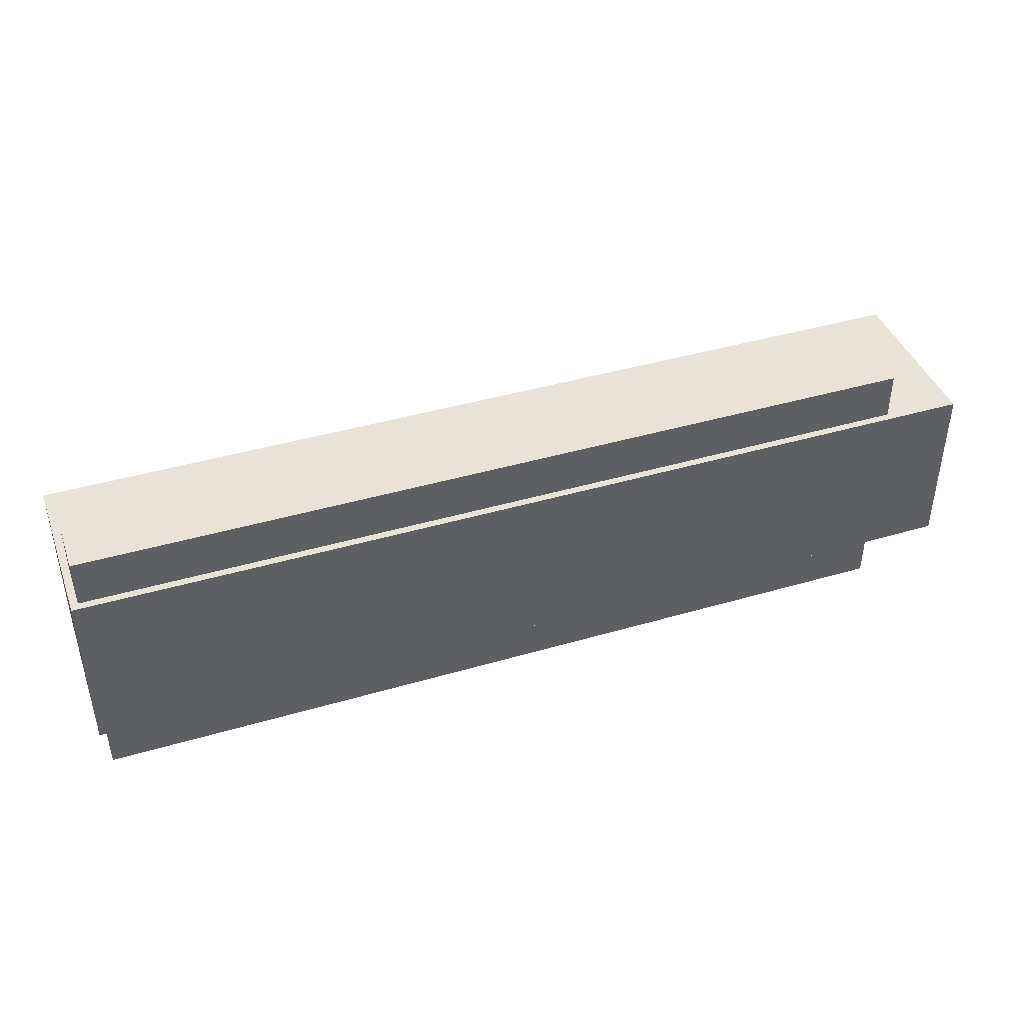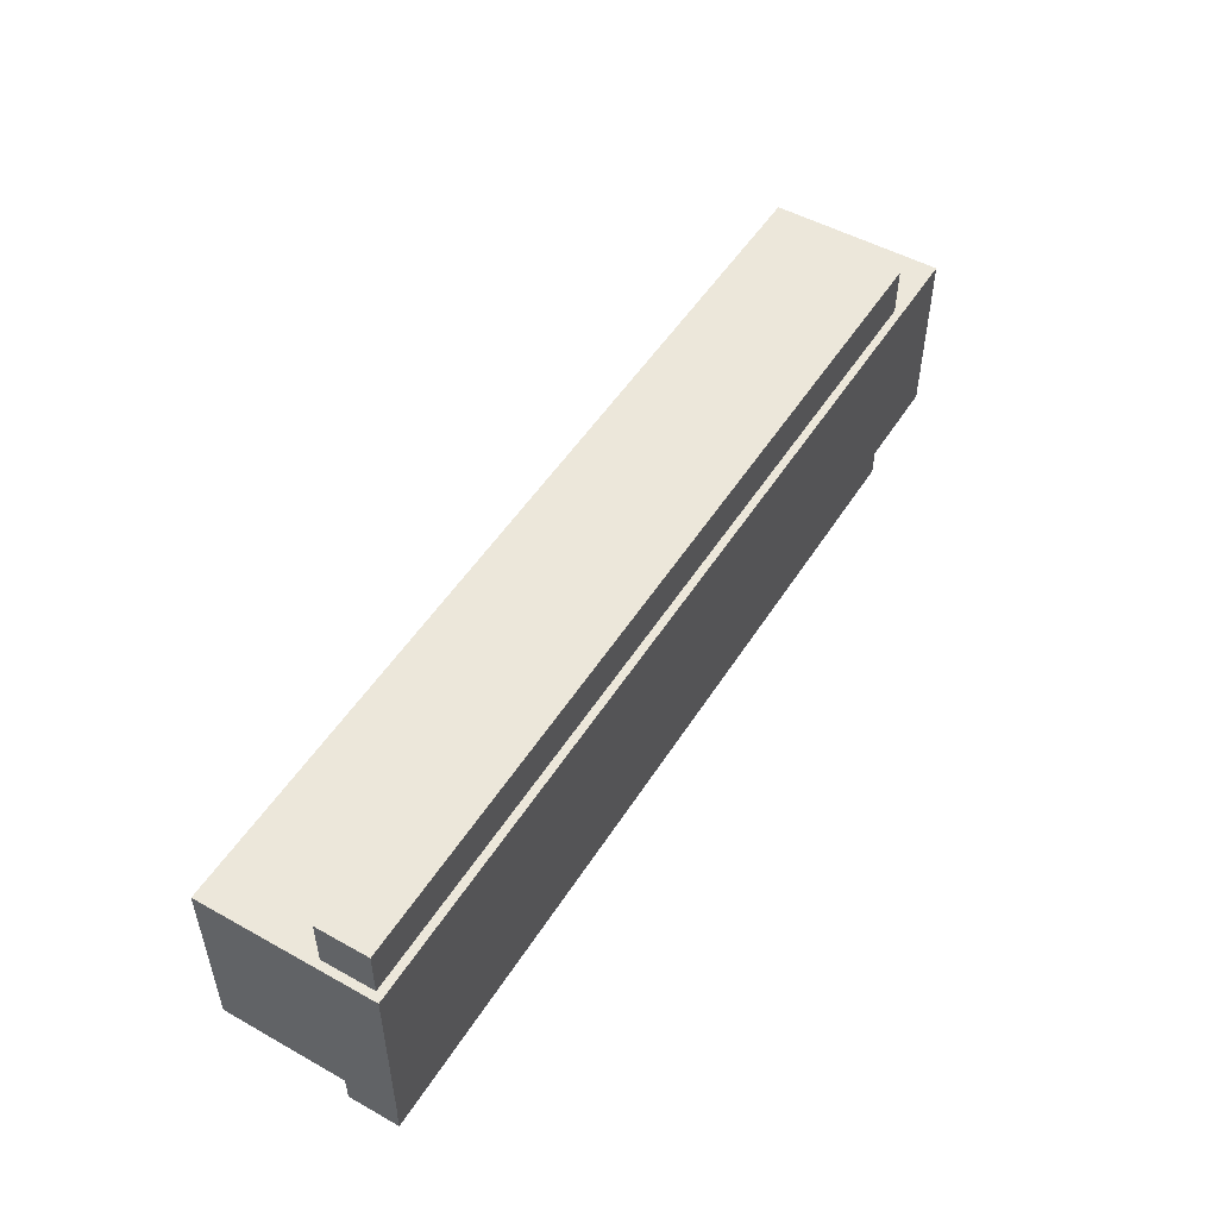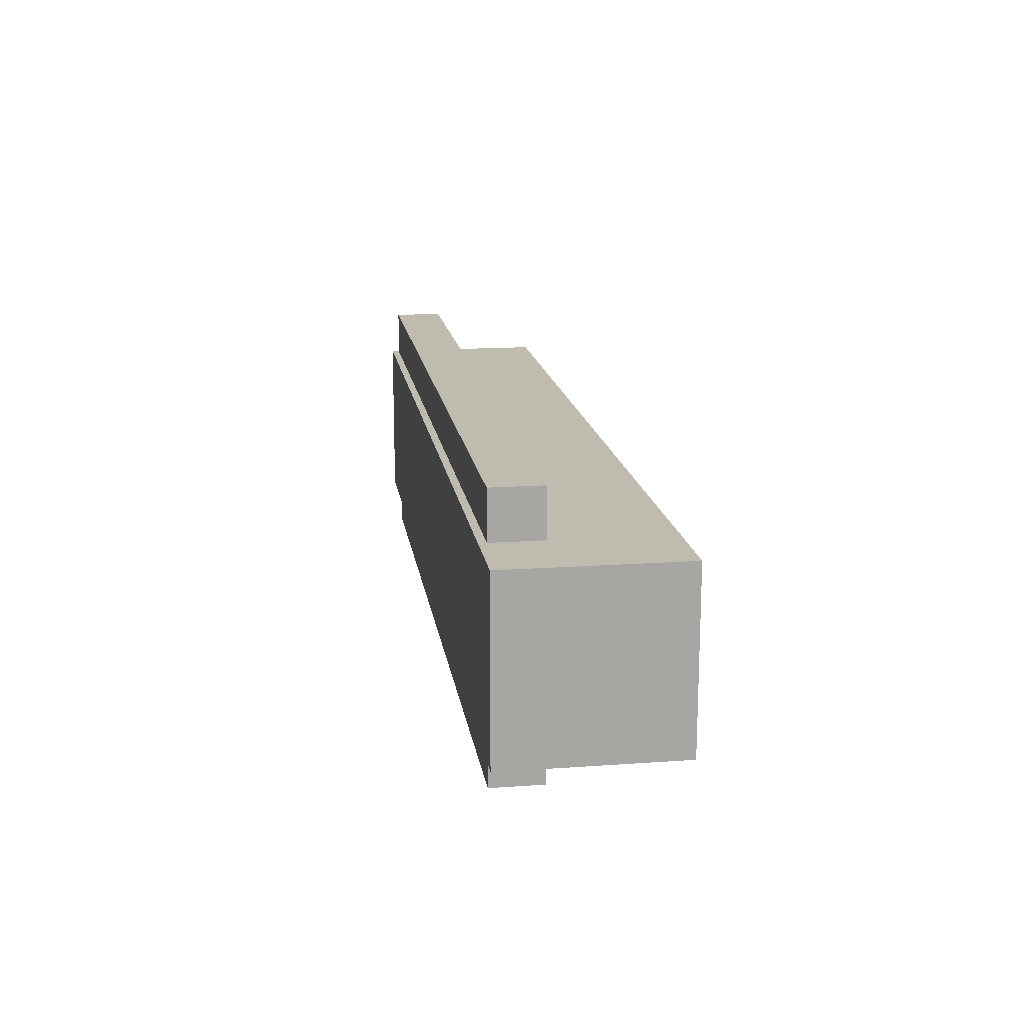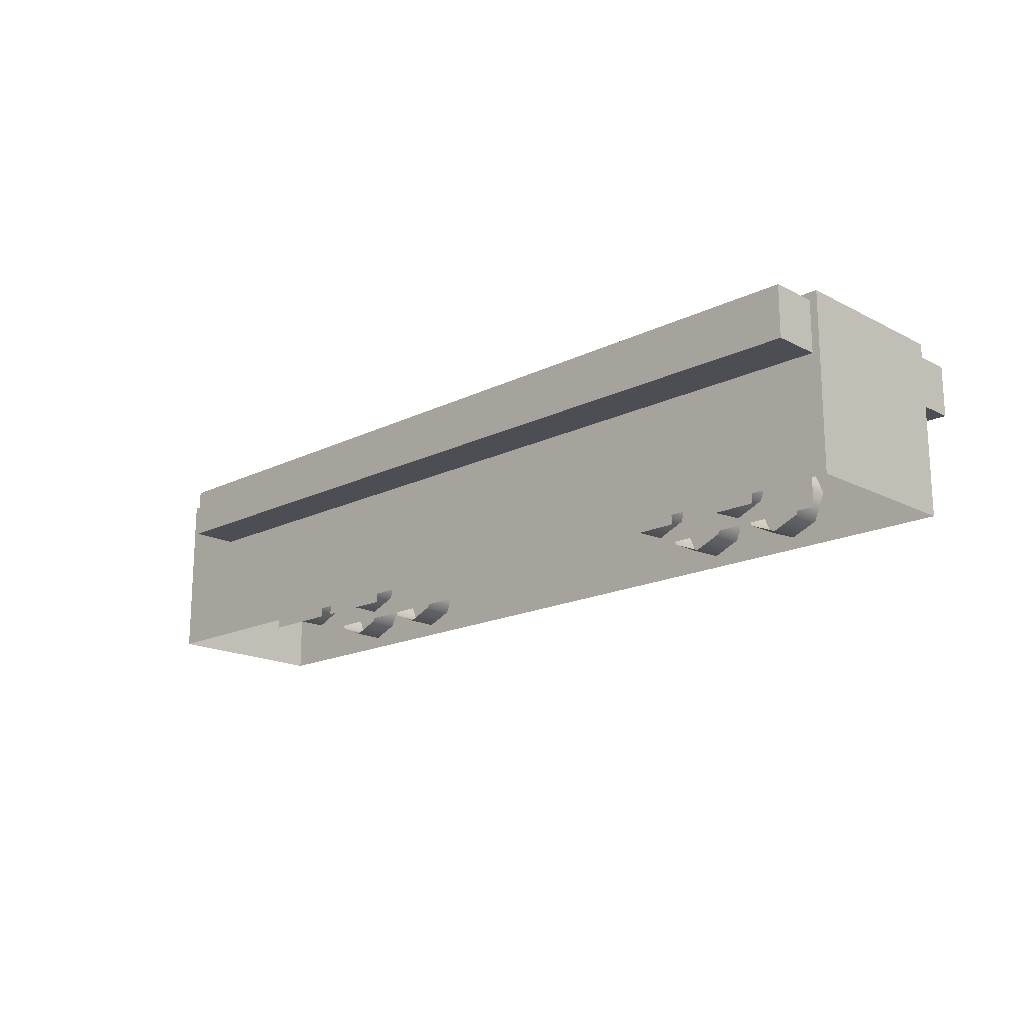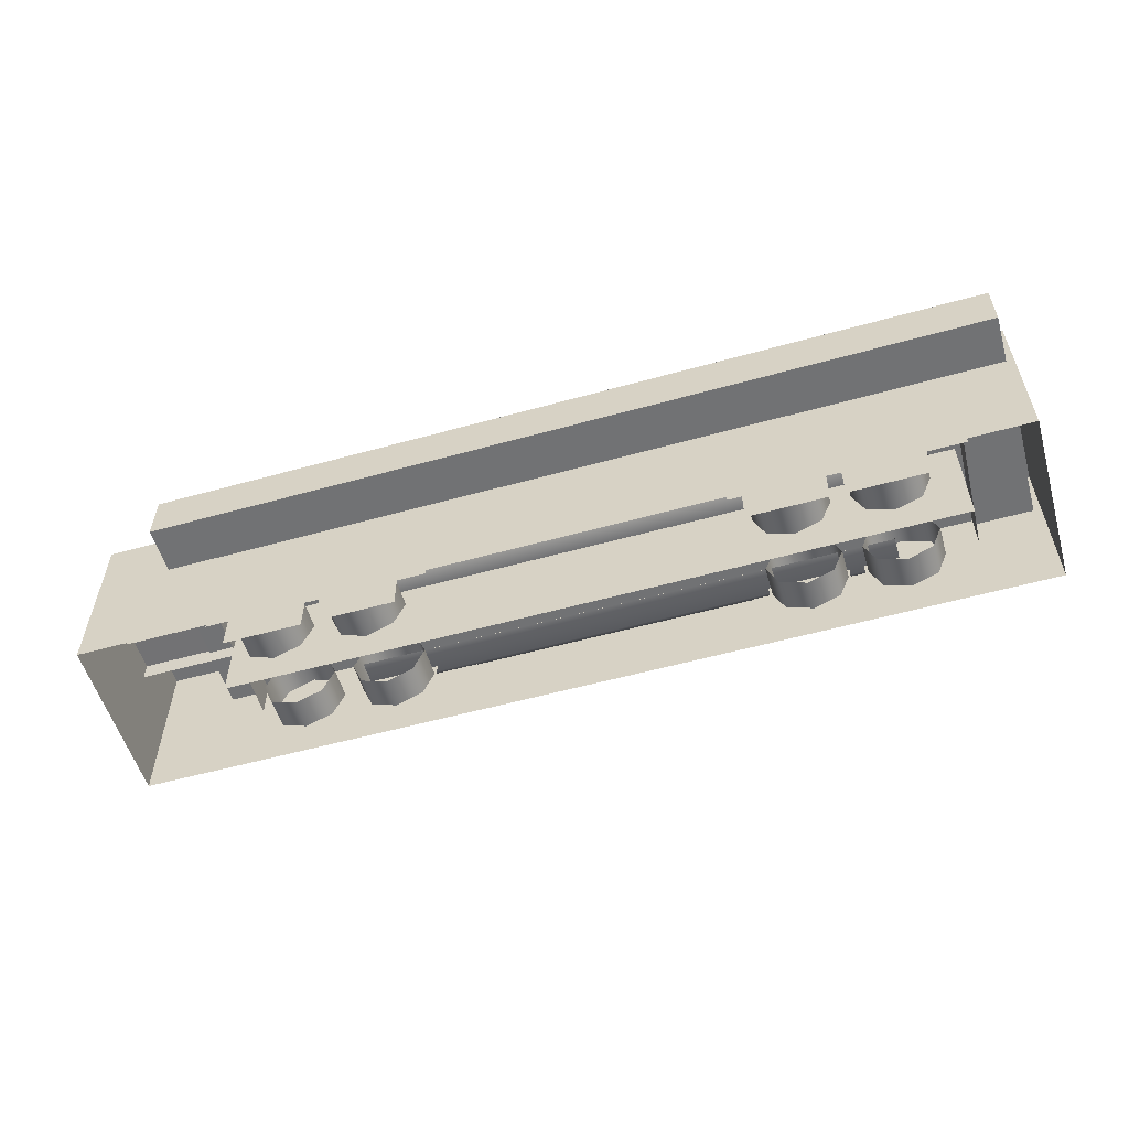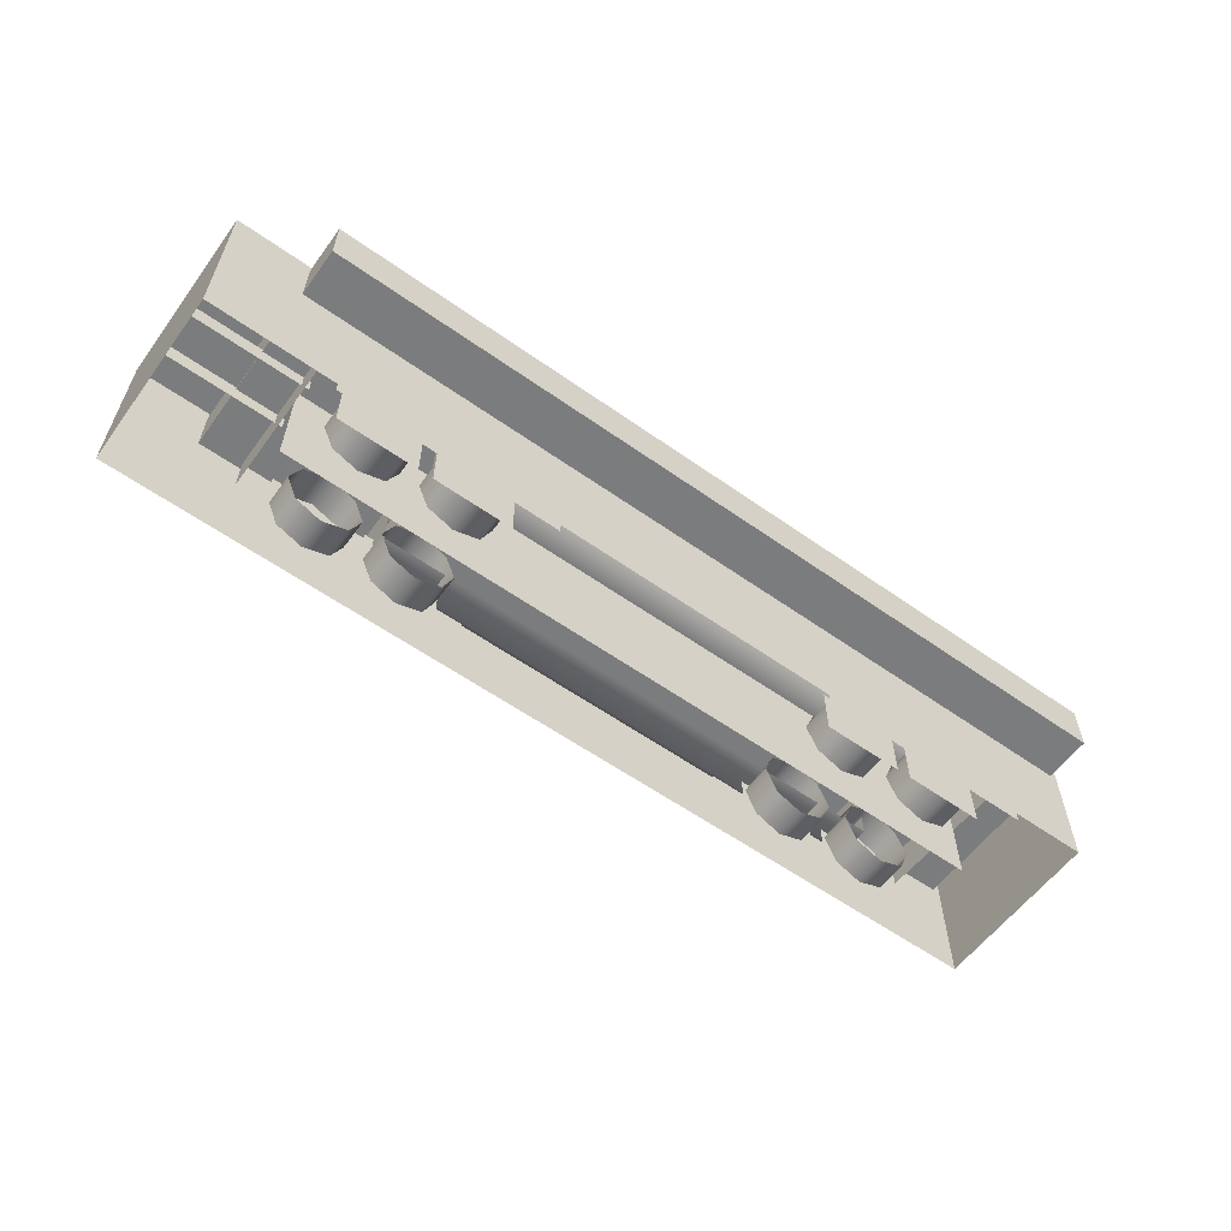
<metadata>
{"format":"obj","ext":"obj","renderer":"f3d","projection":"perspective","resolution":1024,"background":"white","views":[{"elev":41.6,"azim":-19.5,"up":"+Y"},{"elev":50.8,"azim":-58.7,"up":"+Y"},{"elev":16.0,"azim":81.6,"up":"+Y"},{"elev":-17.4,"azim":-135.7,"up":"+Z"},{"elev":-55.5,"azim":-163.7,"up":"+Z"},{"elev":-58.6,"azim":143.9,"up":"+Z"}]}
</metadata>
<code>
v 65.17 2.907 6.358
v 65.17 7.093 6.358
v 65.17 7.093 12.41
v 65.17 2.907 12.41
v 13.18 2.907 12.41
v 13.18 7.093 12.41
v 13.18 7.093 6.358
v 13.18 2.907 6.358
v 13.18 2.907 4.813
v 13.18 5.676 4.813
v 65.17 5.676 4.813
v 65.17 2.907 4.813
v 76.76 -2.675 11.1
v 76.76 -2.694 9.337
v 88.35 -2.694 9.337
v 88.35 -2.675 11.1
v 88.35 1.555 11.11
v 88.35 1.555 9.337
v 76.76 1.555 9.337
v 76.76 1.555 11.11
v 77.19 0.01224 14.17
v 5.898 0.01226 14.17
v 5.898 0.01226 0.1696
v 77.19 0.01224 0.1696
v 76.34 6.937 7.422
v 76.34 6.937 0.673
v 54.89 6.937 0.673
v 54.89 6.937 7.422
v 58.39 5.231 -0.06971
v 58.39 5.231 2.347
v 58.39 5.231 7.631
v 66.09 5.231 7.631
v 66.09 5.231 -0.06971
v 59.64 5.177 6.208
v 58.58 5.177 3.657
v 58.58 2.218 3.657
v 59.64 2.218 6.208
v 59.64 5.177 1.107
v 59.64 2.218 1.107
v 62.19 5.177 0.05051
v 62.19 2.218 0.05051
v 64.74 5.177 1.107
v 64.74 2.218 1.107
v 65.79 5.177 3.657
v 65.79 2.218 3.657
v 64.74 5.177 6.208
v 64.74 2.218 6.208
v 62.19 5.177 7.264
v 62.19 2.218 7.264
v 67.48 5.231 -0.06971
v 67.48 5.231 2.347
v 67.48 5.231 7.631
v 75.19 5.231 7.631
v 75.19 5.231 -0.06971
v 68.73 5.177 6.208
v 67.68 5.177 3.657
v 67.68 2.218 3.657
v 68.73 2.218 6.208
v 68.73 5.177 1.107
v 68.73 2.218 1.107
v 71.29 5.177 0.05051
v 71.29 2.218 0.05051
v 73.84 5.177 1.107
v 73.84 2.218 1.107
v 74.89 5.177 3.657
v 74.89 2.218 3.657
v 73.84 5.177 6.208
v 73.84 2.218 6.208
v 71.29 5.177 7.264
v 71.29 2.218 7.264
v 26.71 6.937 7.422
v 26.71 6.937 0.673
v 5.258 6.937 0.673
v 5.258 6.937 7.422
v 8.756 5.231 -0.06971
v 8.756 5.231 2.347
v 8.756 5.231 7.631
v 16.46 5.231 7.631
v 16.46 5.231 -0.06971
v 10.01 5.177 6.208
v 8.95 5.177 3.657
v 8.95 2.218 3.657
v 10.01 2.218 6.208
v 10.01 5.177 1.107
v 10.01 2.218 1.107
v 12.56 5.177 0.05051
v 12.56 2.218 0.05051
v 15.11 5.177 1.107
v 15.11 2.218 1.107
v 16.16 5.177 3.657
v 16.16 2.218 3.657
v 15.11 5.177 6.208
v 15.11 2.218 6.208
v 12.56 5.177 7.264
v 12.56 2.218 7.264
v 17.85 5.231 -0.06971
v 17.85 5.231 2.347
v 17.85 5.231 7.631
v 25.56 5.231 7.631
v 25.56 5.231 -0.06971
v 19.1 5.177 6.208
v 18.05 5.177 3.657
v 18.05 2.218 3.657
v 19.1 2.218 6.208
v 19.1 5.177 1.107
v 19.1 2.218 1.107
v 21.66 5.177 0.05051
v 21.66 2.218 0.05051
v 24.21 5.177 1.107
v 24.21 2.218 1.107
v 25.26 5.177 3.657
v 25.26 2.218 3.657
v 24.21 5.177 6.208
v 24.21 2.218 6.208
v 21.66 5.177 7.264
v 21.66 2.218 7.264
v 76.34 -8.085 7.422
v 54.89 -8.085 7.422
v 54.89 -8.085 0.673
v 76.34 -8.085 0.673
v 58.39 -6.379 -0.06971
v 66.09 -6.379 -0.06971
v 66.09 -6.379 7.631
v 58.39 -6.379 7.631
v 58.39 -6.379 2.347
v 59.64 -6.325 6.208
v 59.64 -3.366 6.208
v 58.58 -3.366 3.657
v 58.58 -6.325 3.657
v 59.64 -3.366 1.107
v 59.64 -6.325 1.107
v 62.19 -3.366 0.05051
v 62.19 -6.325 0.05051
v 64.74 -3.366 1.107
v 64.74 -6.325 1.107
v 65.79 -3.366 3.657
v 65.79 -6.325 3.657
v 64.74 -3.366 6.208
v 64.74 -6.325 6.208
v 62.19 -3.366 7.264
v 62.19 -6.325 7.264
v 67.48 -6.379 -0.06971
v 75.19 -6.379 -0.06971
v 75.19 -6.379 7.631
v 67.48 -6.379 7.631
v 67.48 -6.379 2.347
v 68.73 -6.325 6.208
v 68.73 -3.366 6.208
v 67.68 -3.366 3.657
v 67.68 -6.325 3.657
v 68.73 -3.366 1.107
v 68.73 -6.325 1.107
v 71.29 -3.366 0.05051
v 71.29 -6.325 0.05051
v 73.84 -3.366 1.107
v 73.84 -6.325 1.107
v 74.89 -3.366 3.657
v 74.89 -6.325 3.657
v 73.84 -3.366 6.208
v 73.84 -6.325 6.208
v 71.29 -3.366 7.264
v 71.29 -6.325 7.264
v 27.48 -8.085 7.422
v 6.034 -8.085 7.422
v 6.034 -8.085 0.673
v 27.48 -8.085 0.673
v 8.817 -6.379 -0.06971
v 16.52 -6.379 -0.06971
v 16.52 -6.379 7.631
v 8.817 -6.379 7.631
v 8.817 -6.379 2.347
v 10.07 -6.325 6.208
v 10.07 -3.366 6.208
v 9.011 -3.366 3.657
v 9.011 -6.325 3.657
v 10.07 -3.366 1.107
v 10.07 -6.325 1.107
v 12.62 -3.366 0.05051
v 12.62 -6.325 0.05051
v 15.17 -3.366 1.107
v 15.17 -6.325 1.107
v 16.22 -3.366 3.657
v 16.22 -6.325 3.657
v 15.17 -3.366 6.208
v 15.17 -6.325 6.208
v 12.62 -3.366 7.264
v 12.62 -6.325 7.264
v 17.91 -6.379 -0.06971
v 25.62 -6.379 -0.06971
v 25.62 -6.379 7.631
v 17.91 -6.379 7.631
v 17.91 -6.379 2.347
v 19.17 -6.325 6.208
v 19.17 -3.366 6.208
v 18.11 -3.366 3.657
v 18.11 -6.325 3.657
v 19.17 -3.366 1.107
v 19.17 -6.325 1.107
v 21.72 -3.366 0.05051
v 21.72 -6.325 0.05051
v 24.27 -3.366 1.107
v 24.27 -6.325 1.107
v 25.32 -3.366 3.657
v 25.32 -6.325 3.657
v 24.27 -3.366 6.208
v 24.27 -6.325 6.208
v 21.72 -3.366 7.264
v 21.72 -6.325 7.264
v 65.17 -4.204 6.358
v 65.17 -8.39 6.358
v 65.17 -8.39 12.41
v 65.17 -4.204 12.41
v 13.18 -4.204 12.41
v 13.18 -8.39 12.41
v 13.18 -8.39 6.358
v 13.18 -4.204 6.358
v 13.18 -4.204 4.813
v 65.17 -4.204 4.813
v 65.17 -6.972 4.813
v 13.18 -6.972 4.813
v 81.49 -13.57 15.71
v 81.49 12.43 15.71
v -0.1363 12.43 15.71
v -0.1363 -13.57 15.71
v 81.49 12.43 14.46
v -0.1363 12.43 14.46
v 81.49 12.43 12.06
v -0.1363 12.43 12.06
v -0.1363 -13.57 10.82
v -0.1363 12.43 10.82
v 81.49 12.43 10.82
v 81.49 -13.57 10.82
v -0.1363 -13.57 14.46
v 81.49 -13.57 14.46
v -0.1363 -13.57 12.06
v 81.49 -13.57 12.06
v 18.72 -8.451 12.34
v 5.654 -8.416 12.34
v 5.654 -8.416 7.04
v 18.72 -8.451 7.04
v 18.72 7.256 12.34
v 18.72 7.256 7.04
v 5.058 7.256 7.04
v 5.058 7.256 12.34
v 77.47 -8.451 12.34
v 64.41 -8.416 12.34
v 64.41 -8.416 7.04
v 77.47 -8.451 7.04
v 77.47 7.256 12.34
v 77.47 7.256 7.04
v 63.81 7.256 7.04
v 63.81 7.256 12.34
v -0.8553 -8.892 -0.2009
v 88.65 -8.892 -0.2009
v 88.65 -8.892 16.44
v -0.8553 -8.892 16.44
v 88.65 7.834 16.44
v -0.8553 7.834 16.44
v 88.65 7.834 -0.2009
v -0.8553 7.834 -0.2009
g FCRtTank FlatCar
f 1 2 3 4
f 5 6 7 8
f 9 10 11 12
f 2 7 6 3
f 8 7 10 9
f 12 11 2 1
f 11 10 7 2
g FCConnector1 FlatCar
f 13 14 15 16
f 17 18 19 20
f 16 17 20 13
g FCBottemMiddfle FlatCar
f 21 22 23 24
g FCWheelRtCover1 FlatCar
f 25 26 27 28
g FCWhl2 FlatCar
f 29 30 31 32 33
f 34 35 36 37
f 35 38 39 36
f 38 40 41 39
f 40 42 43 41
f 42 44 45 43
f 44 46 47 45
f 46 48 49 47
f 48 34 37 49
g FCWhl1 FlatCar
f 50 51 52 53 54
f 55 56 57 58
f 56 59 60 57
f 59 61 62 60
f 61 63 64 62
f 63 65 66 64
f 65 67 68 66
f 67 69 70 68
f 69 55 58 70
g FCWheelRtCover2 FlatCar
f 71 72 73 74
g FCWhl4 FlatCar
f 75 76 77 78 79
f 80 81 82 83
f 81 84 85 82
f 84 86 87 85
f 86 88 89 87
f 88 90 91 89
f 90 92 93 91
f 92 94 95 93
f 94 80 83 95
g FCWhl3 FlatCar
f 96 97 98 99 100
f 101 102 103 104
f 102 105 106 103
f 105 107 108 106
f 107 109 110 108
f 109 111 112 110
f 111 113 114 112
f 113 115 116 114
f 115 101 104 116
g FCWheelLtCover1 FlatCar
f 117 118 119 120
g FCWhl6 FlatCar
f 121 122 123 124 125
f 126 127 128 129
f 129 128 130 131
f 131 130 132 133
f 133 132 134 135
f 135 134 136 137
f 137 136 138 139
f 139 138 140 141
f 141 140 127 126
g FCWhl5 FlatCar
f 142 143 144 145 146
f 147 148 149 150
f 150 149 151 152
f 152 151 153 154
f 154 153 155 156
f 156 155 157 158
f 158 157 159 160
f 160 159 161 162
f 162 161 148 147
g FCWheelPlate12 FlatCar
f 163 164 165 166
g FCWhl8 FlatCar
f 167 168 169 170 171
f 172 173 174 175
f 175 174 176 177
f 177 176 178 179
f 179 178 180 181
f 181 180 182 183
f 183 182 184 185
f 185 184 186 187
f 187 186 173 172
g FCWhl7 FlatCar
f 188 189 190 191 192
f 193 194 195 196
f 196 195 197 198
f 198 197 199 200
f 200 199 201 202
f 202 201 203 204
f 204 203 205 206
f 206 205 207 208
f 208 207 194 193
g FCLtTank FlatCar
f 209 210 211 212
f 213 214 215 216
f 217 218 219 220
f 210 211 214 215
f 216 215 220 217
f 218 219 210 209
f 219 210 215 220
g FCFloor FlatCar
f 221 222 223 224
f 222 225 226 223
f 225 227 228 226
f 229 230 231 232
f 230 228 227 231
f 221 224 233 234
f 234 233 235 236
f 229 232 236 235
f 233 226 228 235
f 230 229 235 228
f 224 223 226 233
f 234 236 227 225
f 231 227 236 232
f 221 234 225 222
g FCBackBox FlatCar
f 237 238 239 240
f 241 242 243 244
f 244 243 239 238
f 237 240 242 241
g FCFrontBox FlatCar
f 245 246 247 248
f 249 250 251 252
f 252 251 247 246
f 245 248 250 249
g FlatCarCollision1 FlatCar
f 253 254 255 256
f 256 255 257 258
f 258 257 259 260
f 254 259 257 255
f 260 253 256 258

</code>
